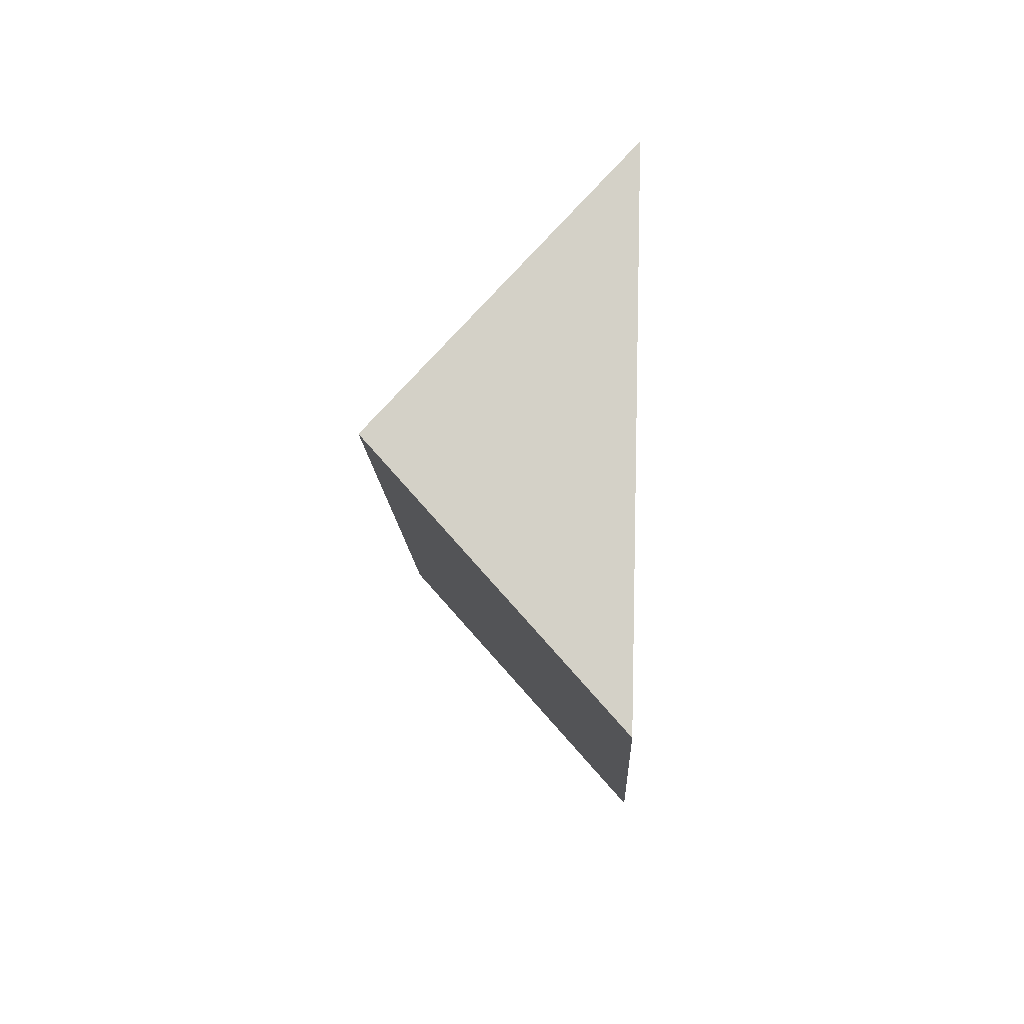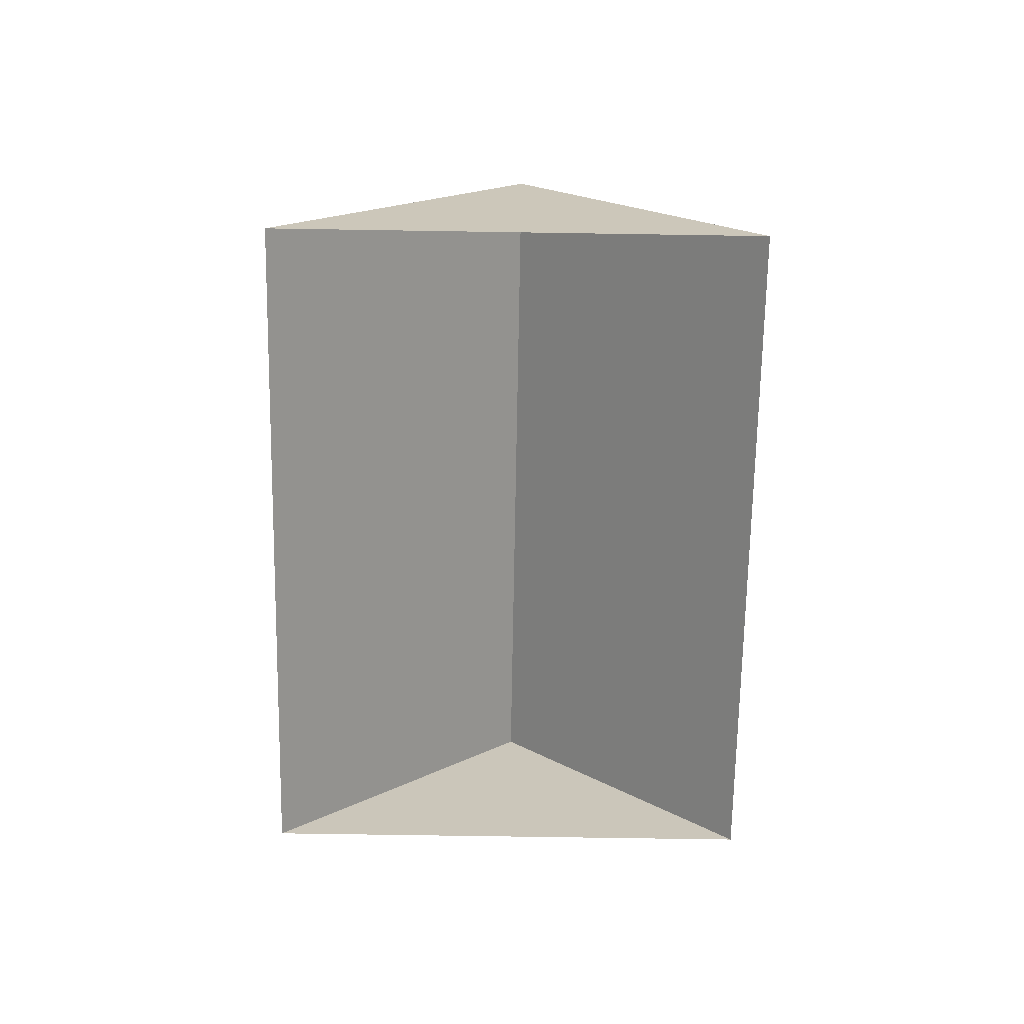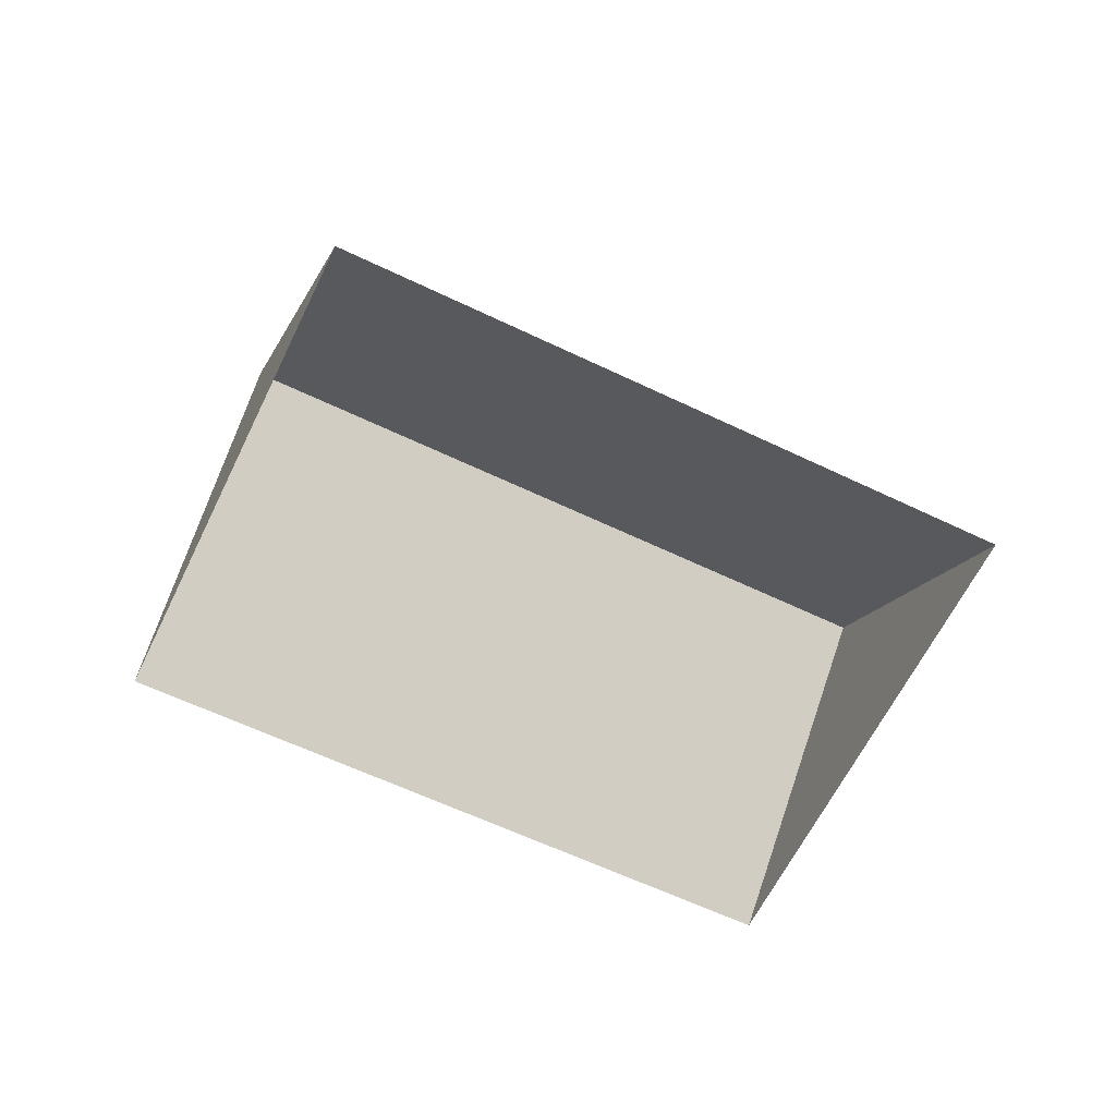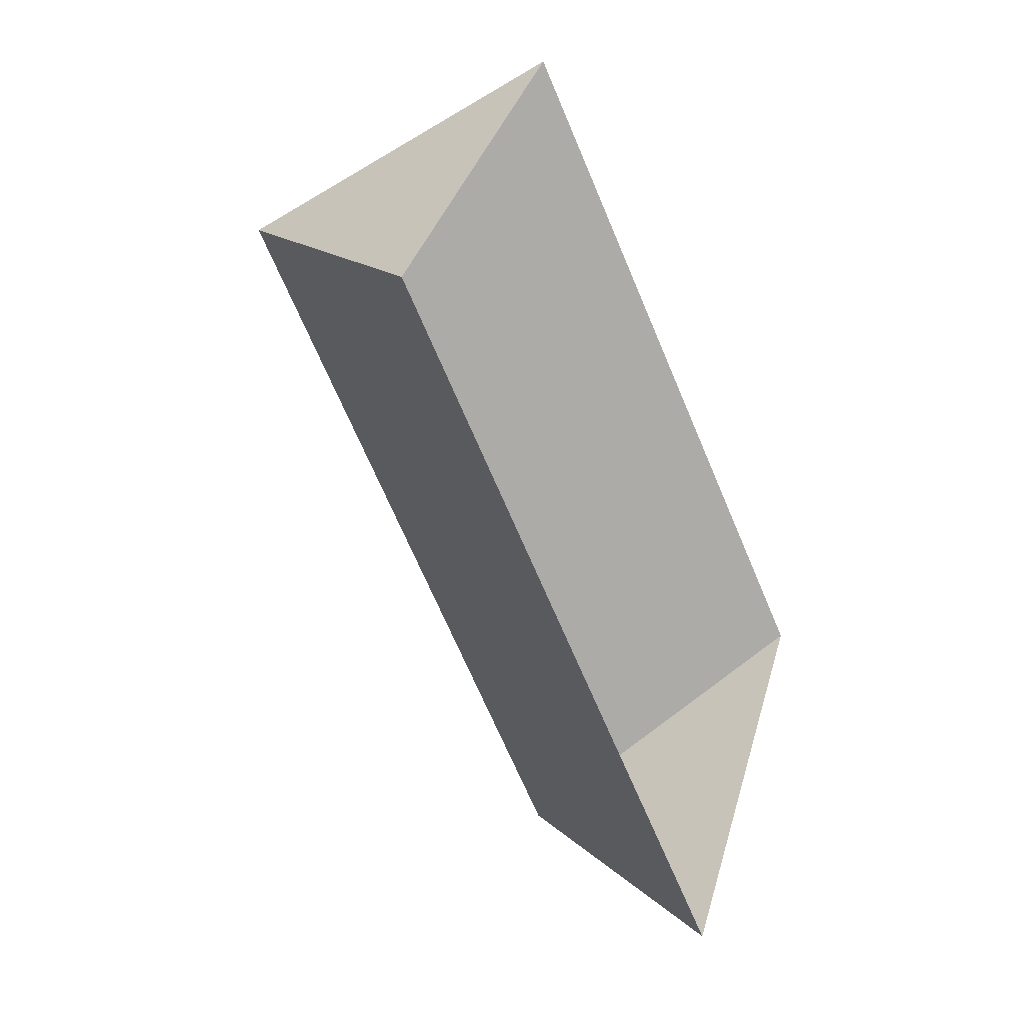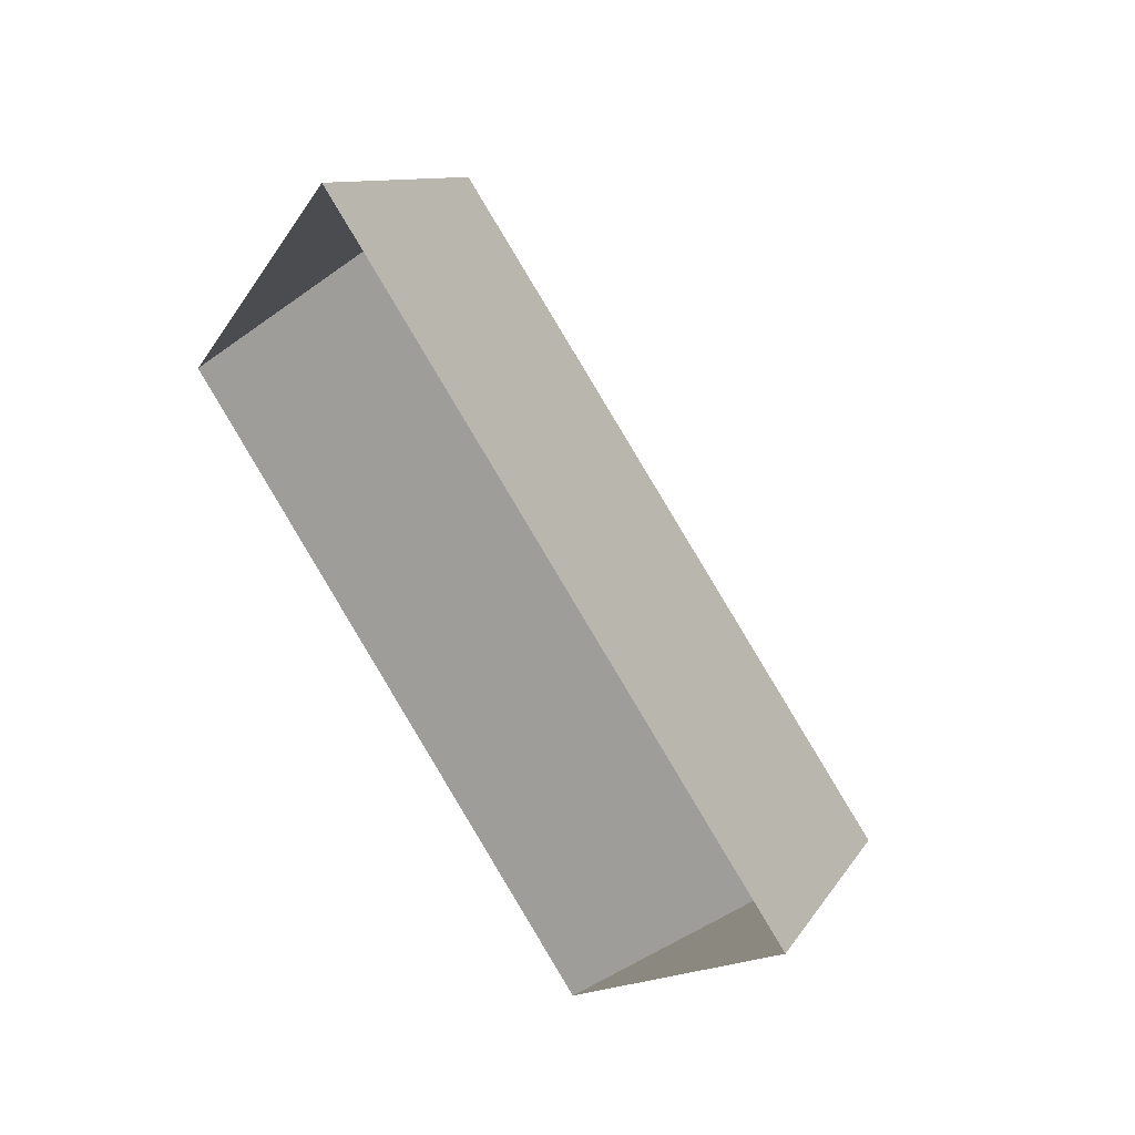
<metadata>
{"format":"obj","ext":"obj","renderer":"f3d","projection":"perspective","resolution":1024,"background":"white","views":[{"elev":20.7,"azim":-87.5,"up":"+Z"},{"elev":-68.9,"azim":120.9,"up":"+Y"},{"elev":-62.1,"azim":-174.0,"up":"+Y"},{"elev":-29.9,"azim":-63.3,"up":"+Z"},{"elev":50.7,"azim":52.7,"up":"+Z"}]}
</metadata>
<code>
o BK39_500_018025_0043_roof
v 14.1 75 -140.7
v 192.1 75 -251.9
v 231.8 145 -187.8
v 53.63 144.7 -76.97
v 94.72 75 -10.76
v 273.1 75 -121.3
v 14.1 0 -140.7
v 192.1 0 -251.9
v 273.1 0 -121.3
v 94.72 0 -10.76
f 4 3 6 5
f 4 1 2 3
f 2 3 6
f 5 4 1

</code>
